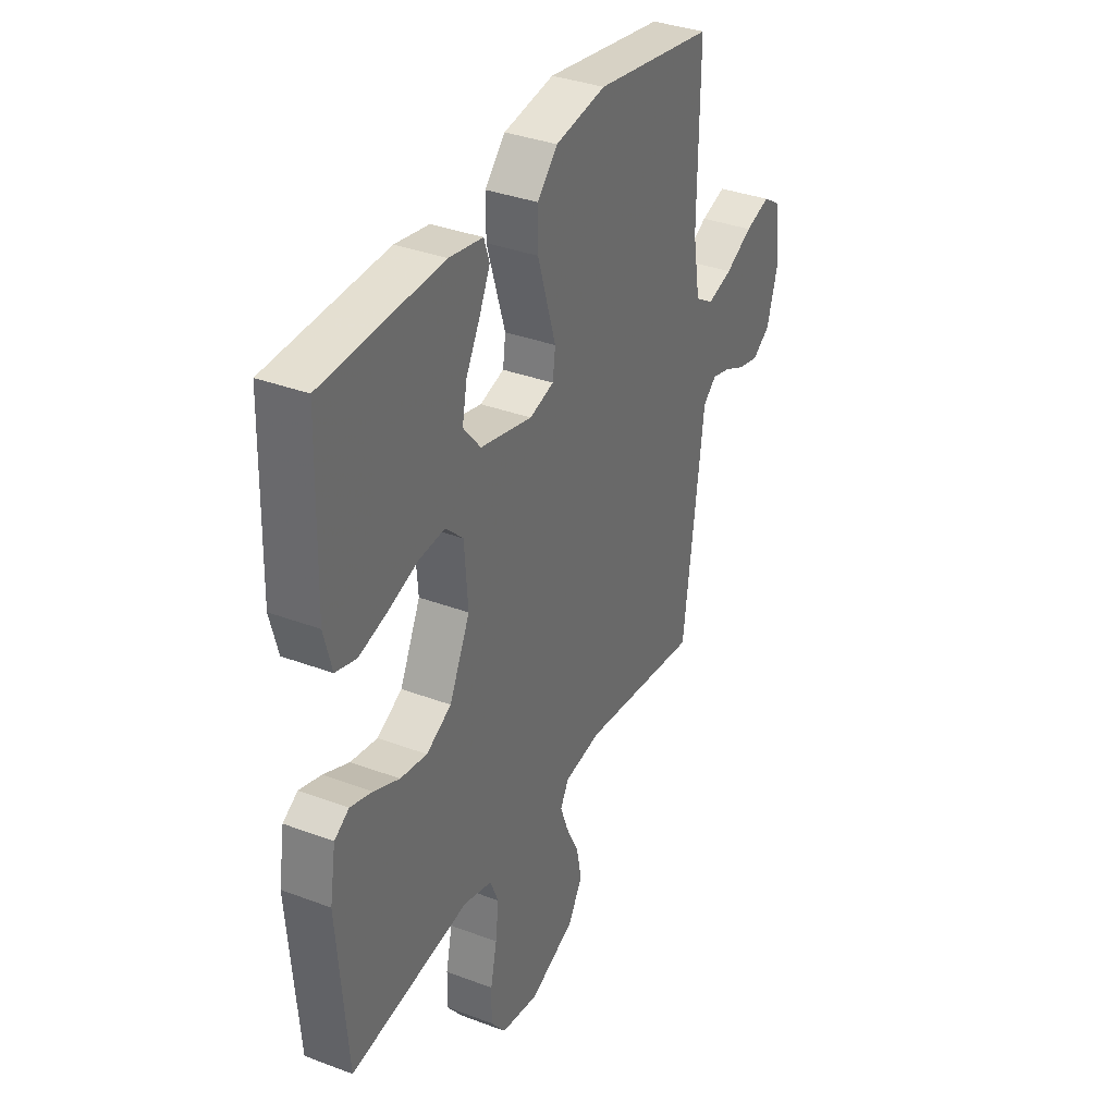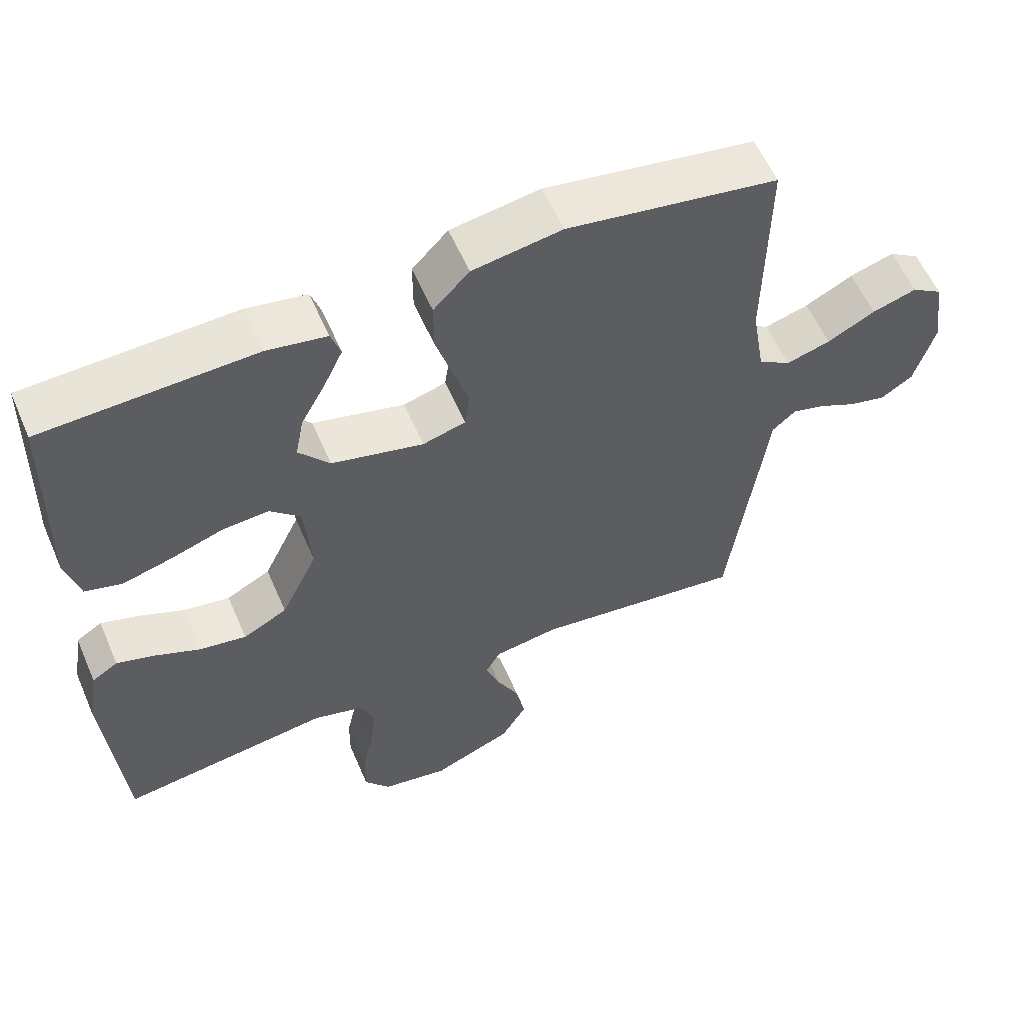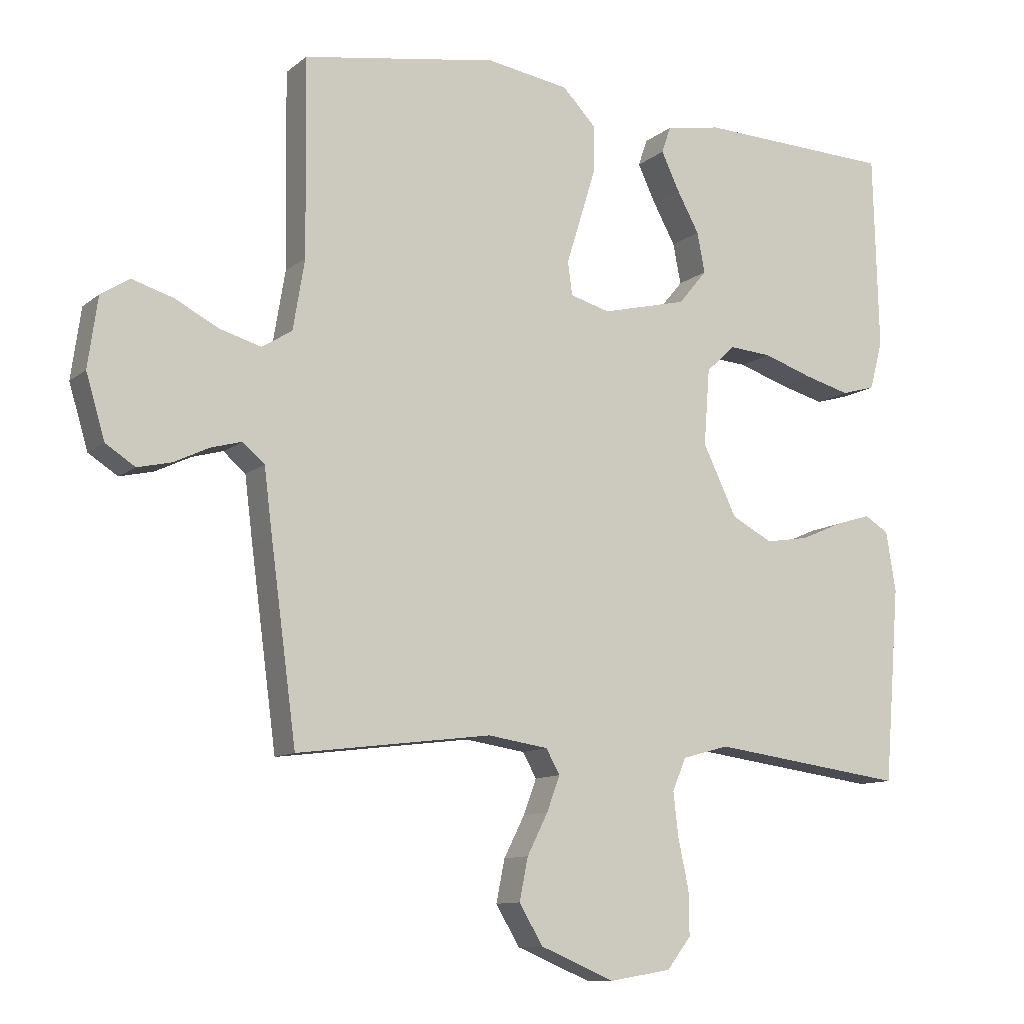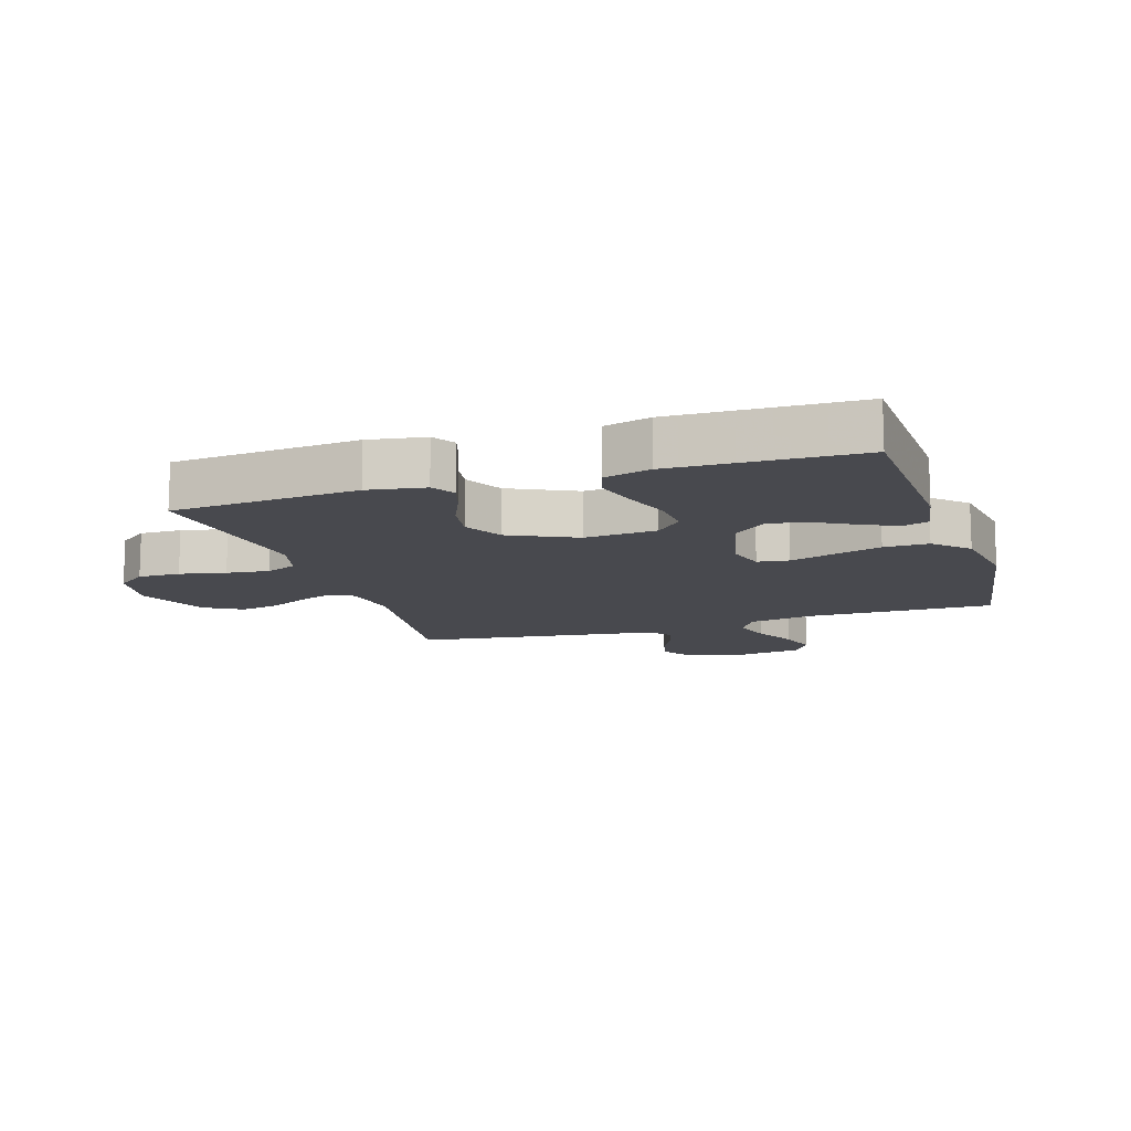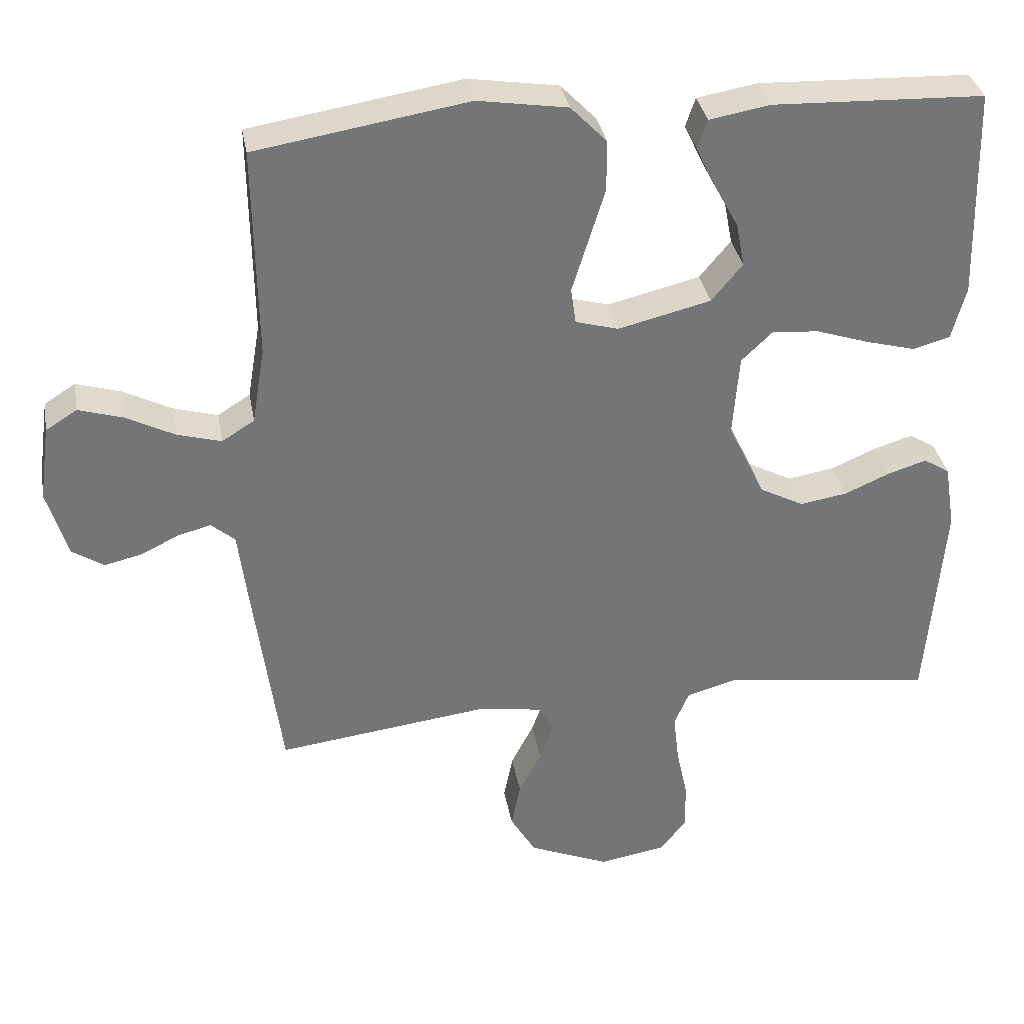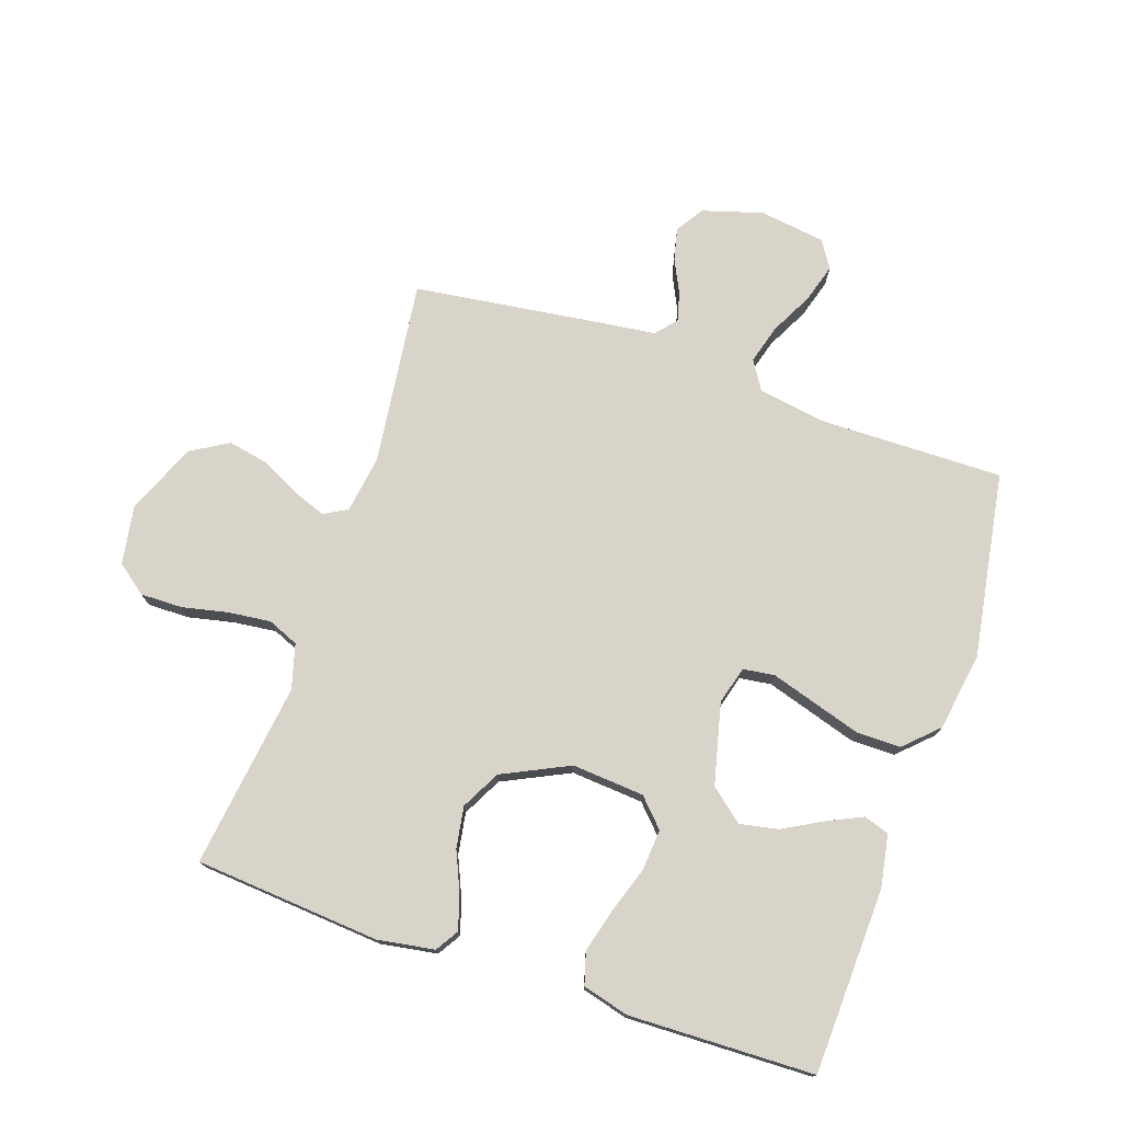
<metadata>
{"format":"obj","ext":"obj","renderer":"f3d","projection":"perspective","resolution":1024,"background":"white","views":[{"elev":35.3,"azim":-63.5,"up":"+Z"},{"elev":58.0,"azim":-23.3,"up":"+Z"},{"elev":-10.7,"azim":151.6,"up":"+Z"},{"elev":-12.7,"azim":-72.2,"up":"+Y"},{"elev":34.1,"azim":170.0,"up":"+Z"},{"elev":75.2,"azim":-71.2,"up":"+Y"}]}
</metadata>
<code>
v -0.5 0.07 -0.5
v -0.524 0.07 -0.2
v -0.509 0.07 -0.108
v -0.472 0.07 -0.085
v -0.417 0.07 -0.102
v -0.353 0.07 -0.13
v -0.286 0.07 -0.141
v -0.223 0.07 -0.108
v -0.171 0.07 0
v -0.18 0.07 0.117
v -0.224 0.07 0.159
v -0.29 0.07 0.154
v -0.365 0.07 0.129
v -0.436 0.07 0.11
v -0.488 0.07 0.125
v -0.508 0.07 0.2
v -0.5 0.07 0.5
v -0.2 0.07 0.511
v -0.115 0.07 0.496
v -0.101 0.07 0.455
v -0.128 0.07 0.398
v -0.163 0.07 0.334
v -0.175 0.07 0.272
v -0.131 0.07 0.219
v 0 0.07 0.187
v 0.061 0.07 0.204
v 0.068 0.07 0.255
v 0.046 0.07 0.326
v 0.022 0.07 0.404
v 0.022 0.07 0.476
v 0.073 0.07 0.529
v 0.2 0.07 0.549
v 0.5 0.07 0.5
v 0.496 0.07 0.2
v 0.514 0.07 0.092
v 0.56 0.07 0.063
v 0.623 0.07 0.081
v 0.691 0.07 0.116
v 0.754 0.07 0.135
v 0.798 0.07 0.107
v 0.813 0.07 0
v 0.784 0.07 -0.097
v 0.739 0.07 -0.126
v 0.687 0.07 -0.114
v 0.633 0.07 -0.088
v 0.586 0.07 -0.075
v 0.552 0.07 -0.104
v 0.54 0.07 -0.2
v 0.5 0.07 -0.5
v 0.2 0.07 -0.462
v 0.107 0.07 -0.476
v 0.086 0.07 -0.514
v 0.106 0.07 -0.568
v 0.138 0.07 -0.631
v 0.151 0.07 -0.696
v 0.115 0.07 -0.757
v 0 0.07 -0.805
v -0.095 0.07 -0.789
v -0.132 0.07 -0.741
v -0.131 0.07 -0.673
v -0.115 0.07 -0.599
v -0.107 0.07 -0.53
v -0.128 0.07 -0.48
v -0.2 0.07 -0.46
v -0.5 0 -0.5
v -0.524 0 -0.2
v -0.509 0 -0.108
v -0.472 0 -0.085
v -0.417 0 -0.102
v -0.353 0 -0.13
v -0.286 0 -0.141
v -0.223 0 -0.108
v -0.171 0 0
v -0.18 0 0.117
v -0.224 0 0.159
v -0.29 0 0.154
v -0.365 0 0.129
v -0.436 0 0.11
v -0.488 0 0.125
v -0.508 0 0.2
v -0.5 0 0.5
v -0.2 0 0.511
v -0.115 0 0.496
v -0.101 0 0.455
v -0.128 0 0.398
v -0.163 0 0.334
v -0.175 0 0.272
v -0.131 0 0.219
v 0 0 0.187
v 0.061 0 0.204
v 0.068 0 0.255
v 0.046 0 0.326
v 0.022 0 0.404
v 0.022 0 0.476
v 0.073 0 0.529
v 0.2 0 0.549
v 0.5 0 0.5
v 0.496 0 0.2
v 0.514 0 0.092
v 0.56 0 0.063
v 0.623 0 0.081
v 0.691 0 0.116
v 0.754 0 0.135
v 0.798 0 0.107
v 0.813 0 0
v 0.784 0 -0.097
v 0.739 0 -0.126
v 0.687 0 -0.114
v 0.633 0 -0.088
v 0.586 0 -0.075
v 0.552 0 -0.104
v 0.54 0 -0.2
v 0.5 0 -0.5
v 0.2 0 -0.462
v 0.107 0 -0.476
v 0.086 0 -0.514
v 0.106 0 -0.568
v 0.138 0 -0.631
v 0.151 0 -0.696
v 0.115 0 -0.757
v 0 0 -0.805
v -0.095 0 -0.789
v -0.132 0 -0.741
v -0.131 0 -0.673
v -0.115 0 -0.599
v -0.107 0 -0.53
v -0.128 0 -0.48
v -0.2 0 -0.46
f 58 59 60 61
f 58 61 62
f 57 58 62
f 56 57 62
f 53 54 55 56
f 52 53 56 62
f 51 52 62 63
f 47 48 49 50
f 47 50 51 63
f 42 43 44 45
f 42 45 46
f 41 42 46
f 40 41 46
f 37 38 39 40
f 36 37 40 46
f 35 36 46 47
f 31 32 33 34
f 31 34 35
f 27 28 29 30
f 27 30 31 35
f 19 20 21 22
f 17 18 19 22
f 17 22 23
f 16 17 23 24
f 12 13 14 15
f 12 15 16 24
f 3 4 5 6
f 3 6 7
f 64 1 2 3
f 64 3 7
f 63 64 7 8
f 47 63 8 9
f 26 27 35 47
f 25 26 47 9
f 11 12 24 25
f 10 11 25
f 9 10 25
f 125 124 123 122
f 126 125 122
f 126 122 121
f 126 121 120
f 120 119 118 117
f 126 120 117 116
f 127 126 116 115
f 114 113 112 111
f 127 115 114 111
f 109 108 107 106
f 110 109 106
f 110 106 105
f 110 105 104
f 104 103 102 101
f 110 104 101 100
f 111 110 100 99
f 98 97 96 95
f 99 98 95
f 94 93 92 91
f 99 95 94 91
f 86 85 84 83
f 86 83 82 81
f 87 86 81
f 88 87 81 80
f 79 78 77 76
f 88 80 79 76
f 70 69 68 67
f 71 70 67
f 67 66 65 128
f 71 67 128
f 72 71 128 127
f 73 72 127 111
f 111 99 91 90
f 73 111 90 89
f 89 88 76 75
f 89 75 74
f 89 74 73
f 1 65 66 2
f 2 66 67 3
f 3 67 68 4
f 4 68 69 5
f 5 69 70 6
f 6 70 71 7
f 7 71 72 8
f 8 72 73 9
f 9 73 74 10
f 10 74 75 11
f 11 75 76 12
f 12 76 77 13
f 13 77 78 14
f 14 78 79 15
f 15 79 80 16
f 16 80 81 17
f 17 81 82 18
f 18 82 83 19
f 19 83 84 20
f 20 84 85 21
f 21 85 86 22
f 22 86 87 23
f 23 87 88 24
f 24 88 89 25
f 25 89 90 26
f 26 90 91 27
f 27 91 92 28
f 28 92 93 29
f 29 93 94 30
f 30 94 95 31
f 31 95 96 32
f 32 96 97 33
f 33 97 98 34
f 34 98 99 35
f 35 99 100 36
f 36 100 101 37
f 37 101 102 38
f 38 102 103 39
f 39 103 104 40
f 40 104 105 41
f 41 105 106 42
f 42 106 107 43
f 43 107 108 44
f 44 108 109 45
f 45 109 110 46
f 46 110 111 47
f 47 111 112 48
f 48 112 113 49
f 49 113 114 50
f 50 114 115 51
f 51 115 116 52
f 52 116 117 53
f 53 117 118 54
f 54 118 119 55
f 55 119 120 56
f 56 120 121 57
f 57 121 122 58
f 58 122 123 59
f 59 123 124 60
f 60 124 125 61
f 61 125 126 62
f 62 126 127 63
f 63 127 128 64
f 64 128 65 1

</code>
